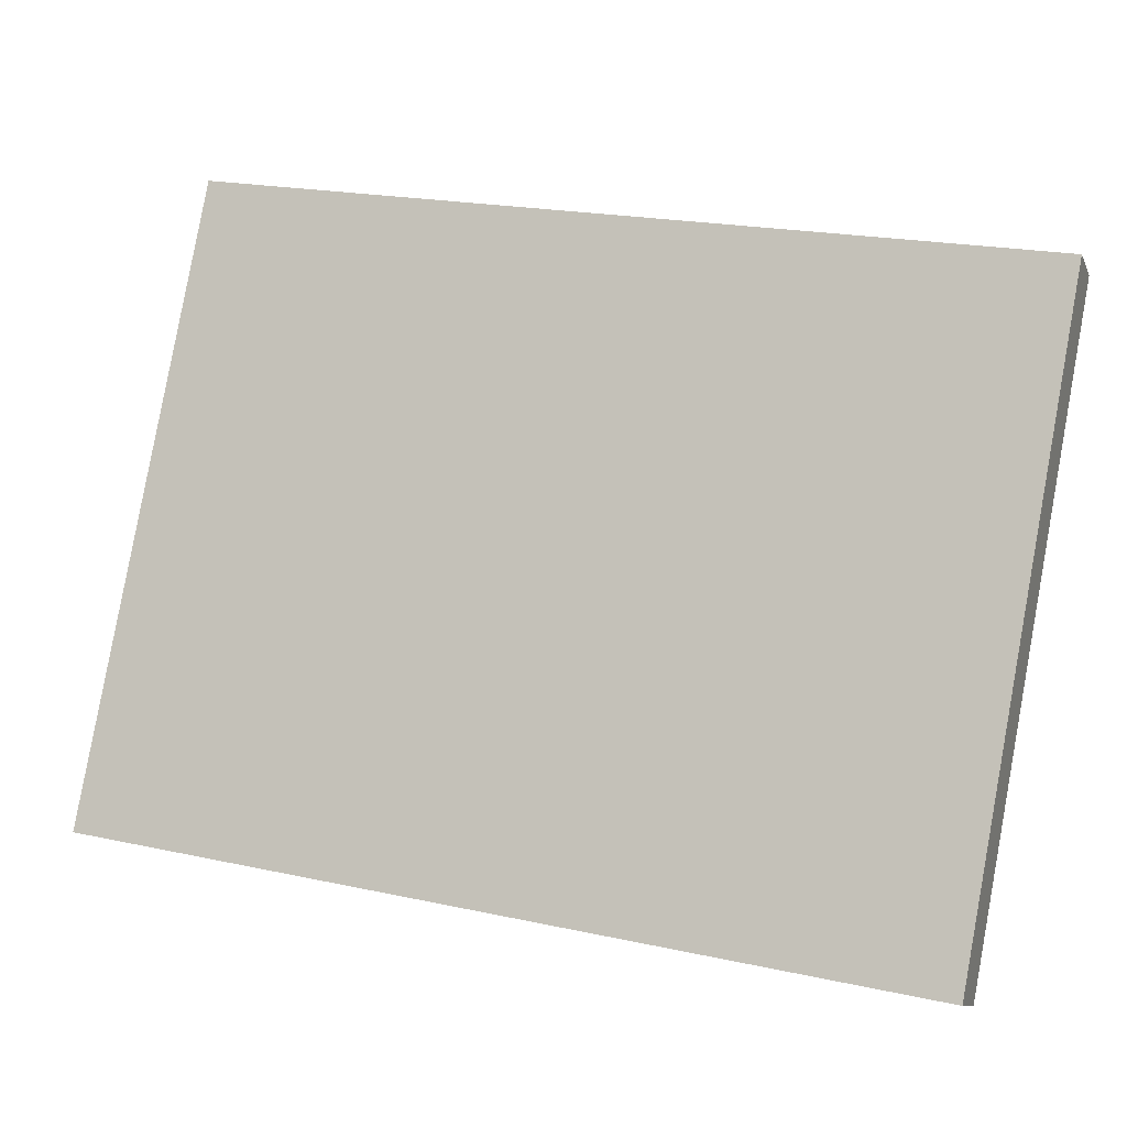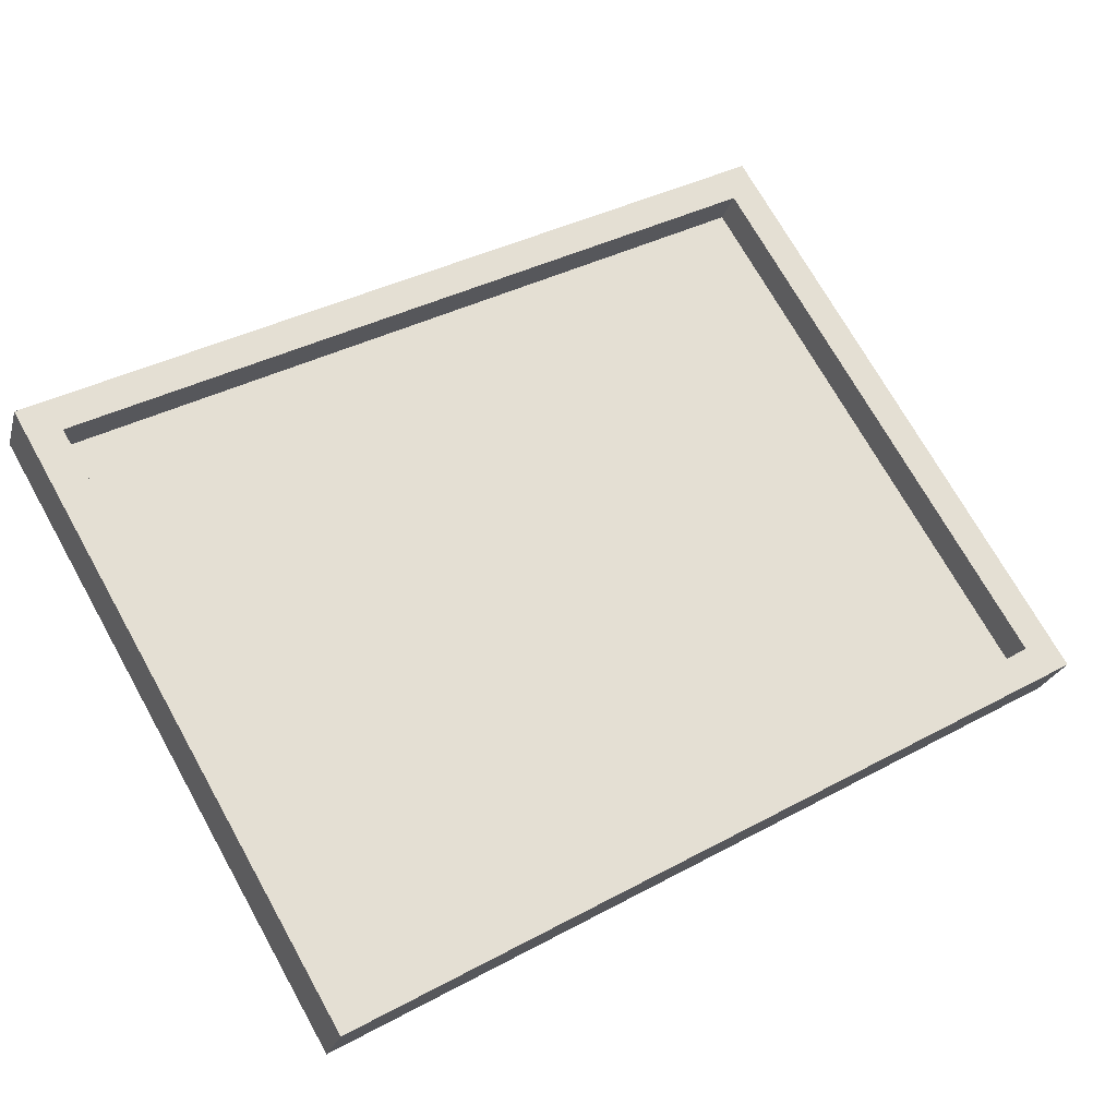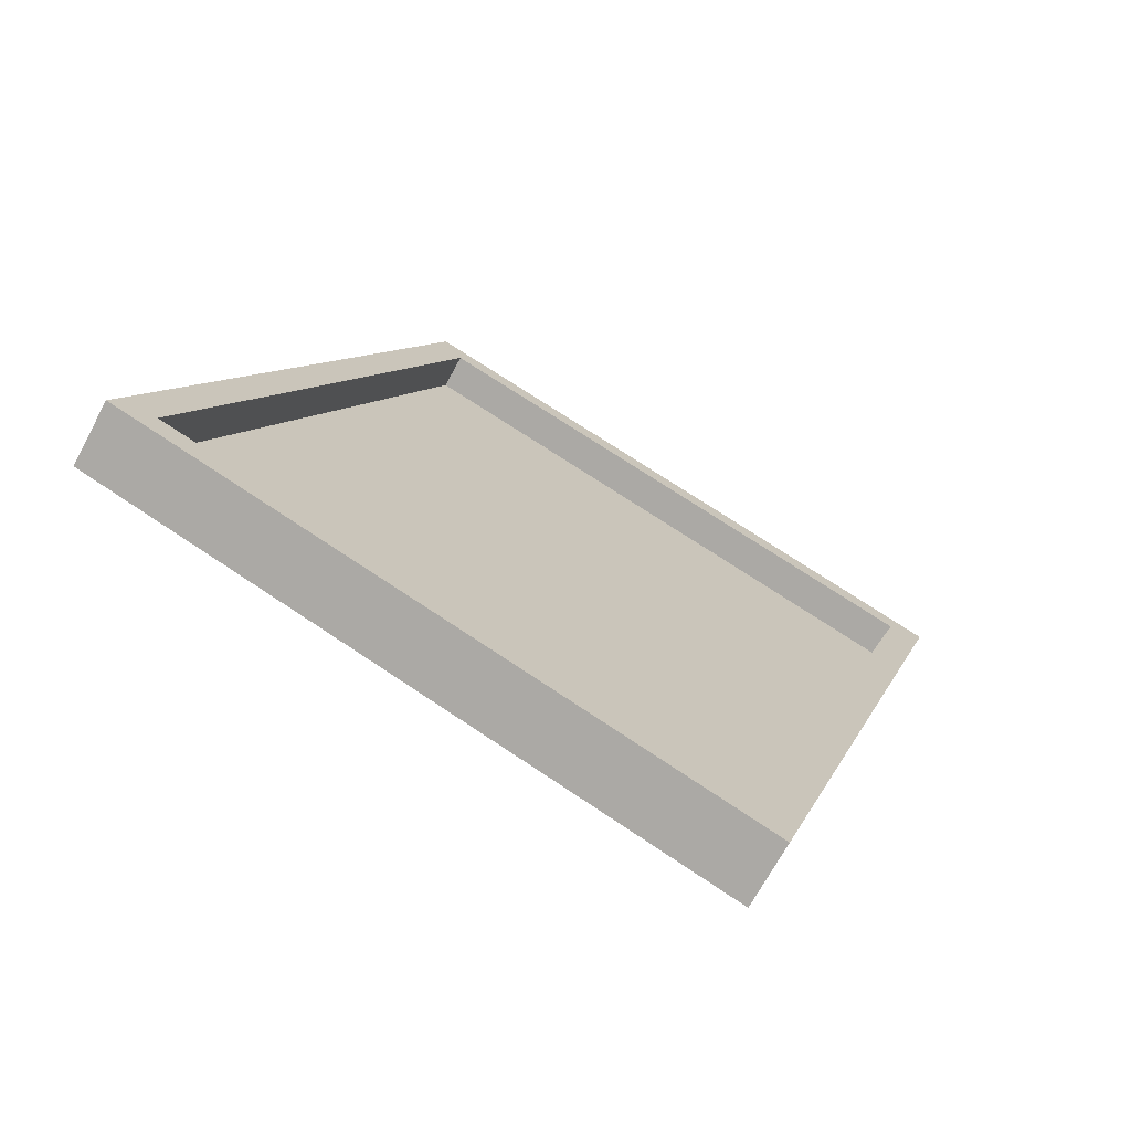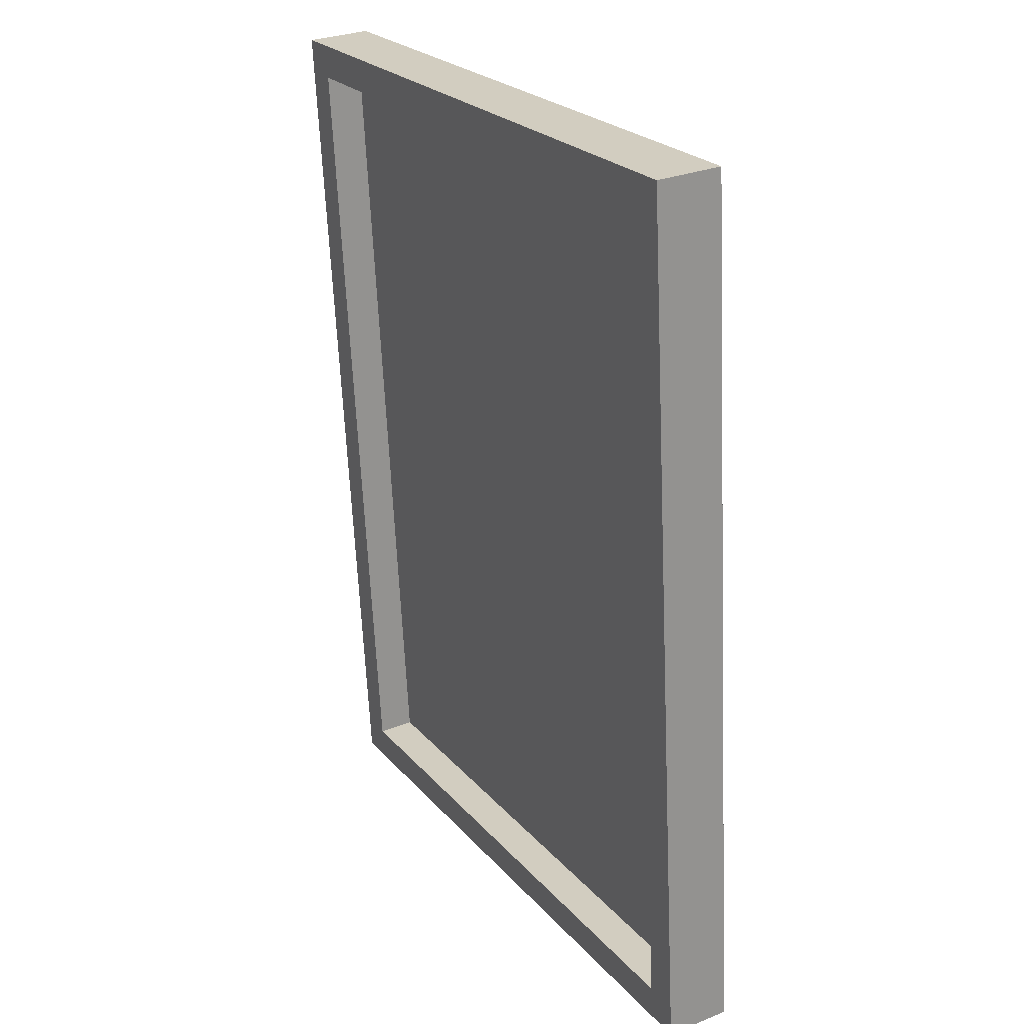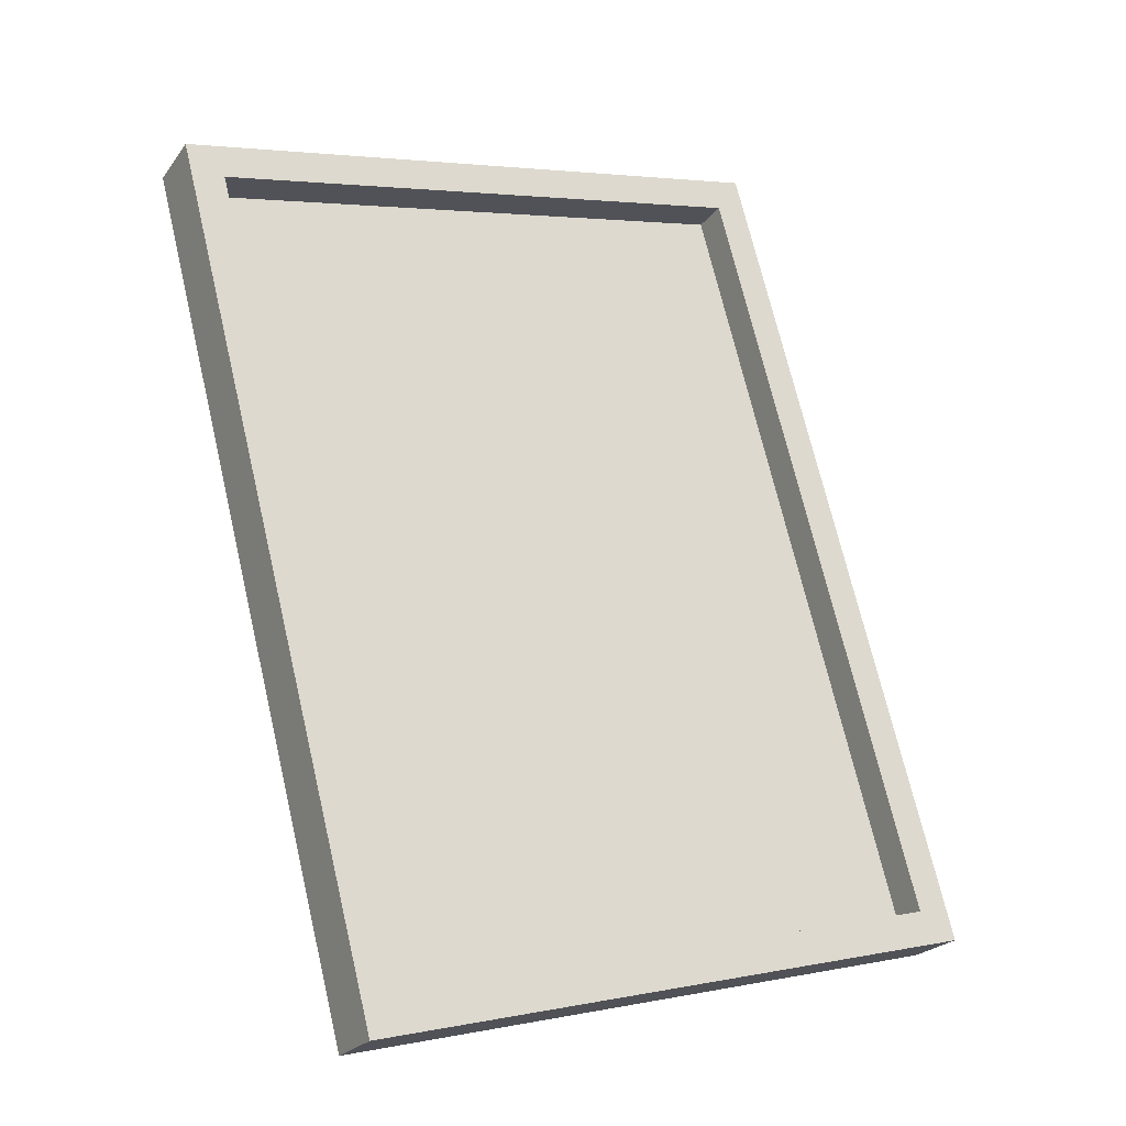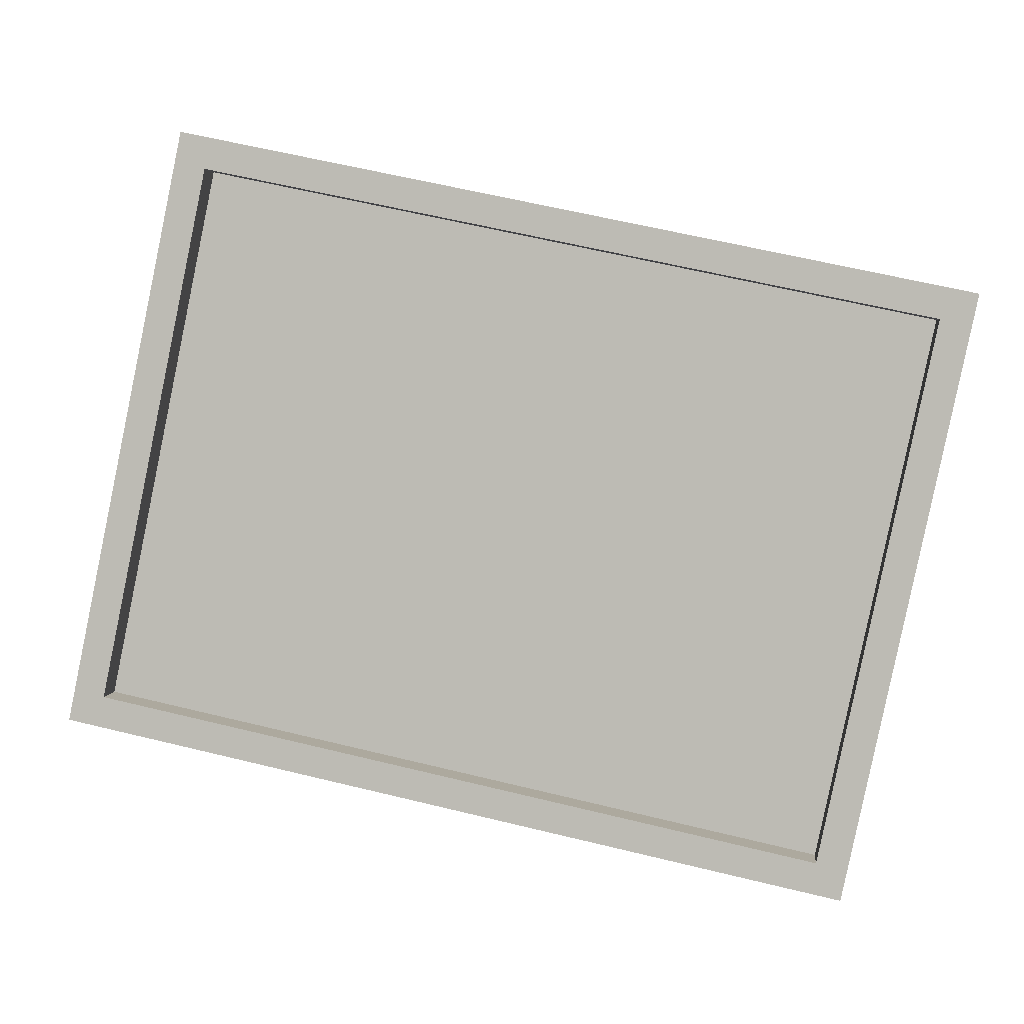
<metadata>
{"format":"obj","ext":"obj","renderer":"f3d","projection":"perspective","resolution":1024,"background":"white","views":[{"elev":21.1,"azim":21.1,"up":"+Z"},{"elev":37.7,"azim":145.5,"up":"+Y"},{"elev":9.1,"azim":105.6,"up":"+Y"},{"elev":-64.7,"azim":-87.4,"up":"+Z"},{"elev":72.1,"azim":76.7,"up":"+Y"},{"elev":64.8,"azim":-166.4,"up":"+Y"}]}
</metadata>
<code>
o Group28/mesh25/mesh25-geometry#mesh25-geometry
v -0.6941 -0.4757 -0.1269
v 0.672 -0.4757 -0.1269
v -0.6941 0.04296 0.7714
v -0.6941 -0.3888 -0.1771
v 0.672 0.04296 0.7714
v -0.6941 0.1298 0.7212
v 0.672 -0.3888 -0.1771
v 0.672 0.1298 0.7212
v -0.6408 -0.3622 -0.131
v -0.6408 0.1032 0.6751
v 0.6188 -0.3622 -0.131
v 0.6188 0.1032 0.6751
v -0.6408 -0.4131 -0.1016
v 0.6188 0.05231 0.7045
v -0.6408 0.05231 0.7045
v 0.6188 -0.4131 -0.1016
f 1 2 3
f 3 2 1
f 1 4 2
f 2 4 1
f 5 3 2
f 2 3 5
f 3 6 1
f 1 6 3
f 4 1 6
f 6 1 4
f 7 2 4
f 4 2 7
f 5 8 3
f 3 8 5
f 2 7 5
f 5 7 2
f 6 3 8
f 8 3 6
f 6 9 4
f 4 9 6
f 7 4 9
f 9 4 7
f 8 5 7
f 7 5 8
f 8 10 6
f 6 10 8
f 10 9 6
f 6 9 10
f 11 7 9
f 9 7 11
f 7 11 8
f 8 11 7
f 10 8 12
f 12 8 10
f 9 10 13
f 13 10 9
f 9 13 11
f 11 13 9
f 12 8 11
f 11 8 12
f 12 14 10
f 10 14 12
f 15 13 10
f 10 13 15
f 16 11 13
f 13 11 16
f 11 16 12
f 12 16 11
f 14 12 16
f 16 12 14
f 15 10 14
f 14 10 15
f 13 14 15
f 14 13 16
f 15 14 13
f 16 13 14

</code>
